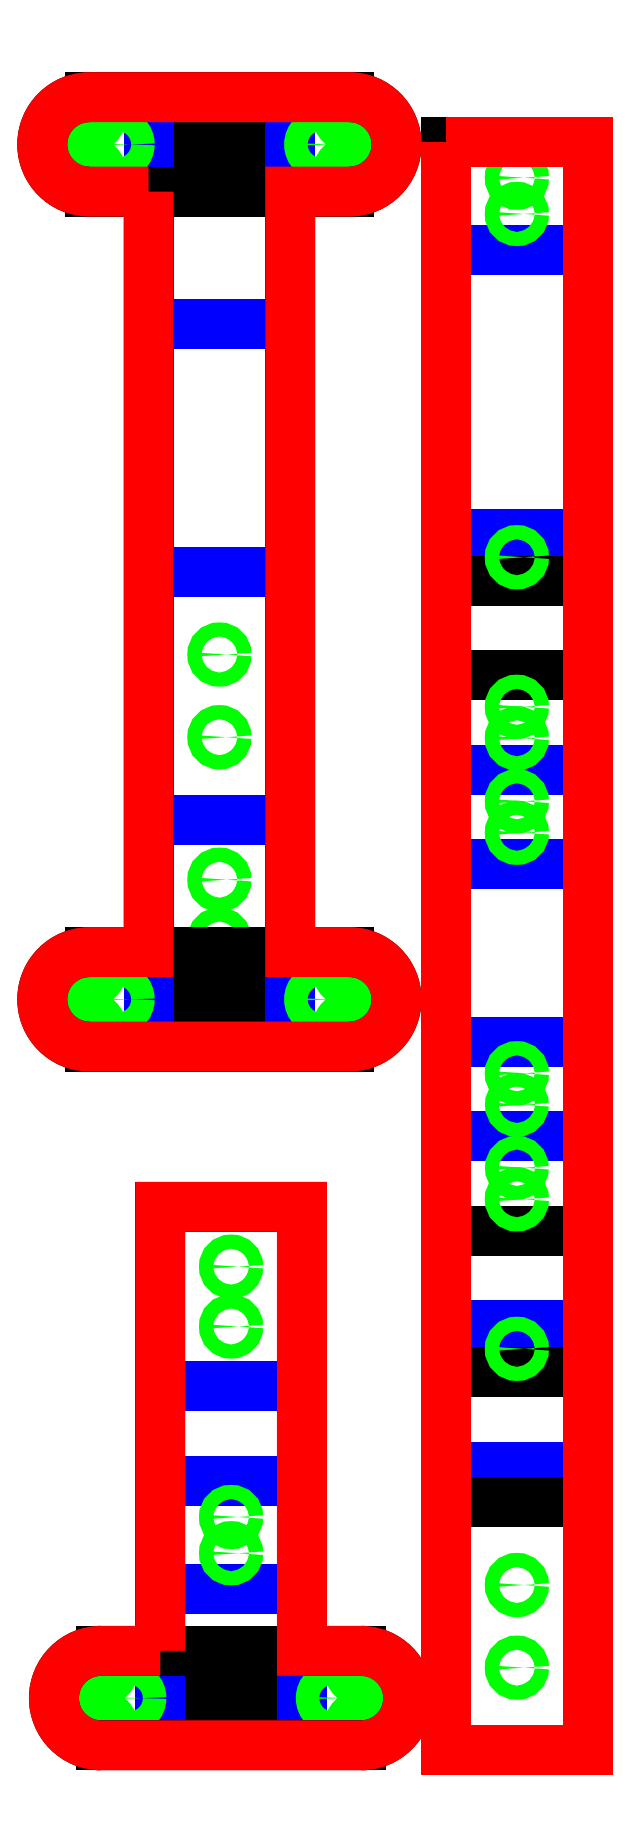
<metadata>
{"format":"dxf","ext":"dxf","renderer":"ezdxf+matplotlib","layout":"modelspace","background":"white","min_lineweight":24,"dpi":150}
</metadata>
<code>
0
SECTION
2
ENTITIES
0
LINE
8
hinges_up
10
127.9
20
631.1
30
0
11
157.9
21
631.1
31
0
0
LINE
8
0
10
127.9
20
669.1
30
0
11
157.9
21
669.1
31
0
0
LINE
8
0
10
157.9
20
669.1
30
0
11
157.9
21
631.1
31
0
0
LINE
8
0
10
127.9
20
669.1
30
0
11
127.9
21
631.1
31
0
0
LINE
8
hinges_up
10
220.9
20
646.7
30
0
11
190.9
21
646.7
31
0
0
LINE
8
hinges_up
10
220.9
20
586.7
30
0
11
190.9
21
586.7
31
0
0
LINE
8
0
10
190.9
20
586.7
30
0
11
190.9
21
646.7
31
0
0
LINE
8
0
10
220.9
20
586.7
30
0
11
220.9
21
646.7
31
0
0
LINE
8
hinges_up
10
127.9
20
578.6
30
0
11
157.9
21
578.6
31
0
0
LINE
8
0
10
157.9
20
631.1
30
0
11
157.9
21
578.6
31
0
0
LINE
8
0
10
127.9
20
631.1
30
0
11
127.9
21
578.6
31
0
0
LINE
8
0
10
220.9
20
439.1
30
0
11
190.9
21
439.1
31
0
0
LINE
8
0
10
220.9
20
419.1
30
0
11
220.9
21
439.1
31
0
0
LINE
8
hinges_up
10
220.9
20
419.1
30
0
11
190.9
21
419.1
31
0
0
LINE
8
0
10
190.9
20
419.1
30
0
11
190.9
21
439.1
31
0
0
LINE
8
0
10
220.9
20
576.7
30
0
11
190.9
21
576.7
31
0
0
LINE
8
0
10
220.9
20
556.7
30
0
11
220.9
21
576.7
31
0
0
LINE
8
0
10
220.9
20
556.7
30
0
11
190.9
21
556.7
31
0
0
LINE
8
0
10
190.9
20
556.7
30
0
11
190.9
21
576.7
31
0
0
LINE
8
0
10
220.9
20
409.1
30
0
11
190.9
21
409.1
31
0
0
LINE
8
0
10
220.9
20
409.1
30
0
11
220.9
21
389.1
31
0
0
LINE
8
hinges_up
10
220.9
20
389.1
30
0
11
190.9
21
389.1
31
0
0
LINE
8
0
10
190.9
20
409.1
30
0
11
190.9
21
389.1
31
0
0
LINE
8
hinges_up
10
130.4
20
386.1
30
0
11
160.4
21
386.1
31
0
0
LINE
8
hinges_up
10
130.4
20
406.1
30
0
11
160.4
21
406.1
31
0
0
LINE
8
0
10
160.4
20
386.1
30
0
11
160.4
21
406.1
31
0
0
LINE
8
0
10
130.4
20
386.1
30
0
11
130.4
21
406.1
31
0
0
LINE
8
0
10
130.4
20
340.1
30
0
11
160.4
21
340.1
31
0
0
LINE
8
hinges_up
10
130.4
20
363.1
30
0
11
160.4
21
363.1
31
0
0
LINE
8
0
10
160.4
20
340.1
30
0
11
160.4
21
363.1
31
0
0
LINE
8
0
10
130.4
20
340.1
30
0
11
130.4
21
363.1
31
0
0
LINE
8
hinges_up
10
220.9
20
479.1
30
0
11
190.9
21
479.1
31
0
0
LINE
8
0
10
190.9
20
516.7
30
0
11
190.9
21
479.1
31
0
0
LINE
8
0
10
220.9
20
516.7
30
0
11
220.9
21
479.1
31
0
0
LINE
8
hinges_up
10
220.9
20
516.7
30
0
11
190.9
21
516.7
31
0
0
LINE
8
0
10
220.9
20
381.6
30
0
11
220.9
21
389.1
31
0
0
LINE
8
0
10
220.9
20
381.6
30
0
11
190.9
21
381.6
31
0
0
LINE
8
0
10
190.9
20
381.6
30
0
11
190.9
21
389.1
31
0
0
LINE
8
0
10
130.4
20
444.1
30
0
11
160.4
21
444.1
31
0
0
LINE
8
0
10
160.4
20
444.1
30
0
11
160.4
21
406.1
31
0
0
CIRCLE
8
holes
10
145.4
20
418.8
30
0
40
1.5
0
CIRCLE
8
holes
10
145.4
20
431.5
30
0
40
1.5
0
LINE
8
0
10
130.4
20
444.1
30
0
11
130.4
21
406.1
31
0
0
LINE
8
0
10
127.9
20
488.1
30
0
11
157.9
21
488.1
31
0
0
LINE
8
0
10
127.9
20
488.1
30
0
11
127.9
21
526.1
31
0
0
LINE
8
hinges_up
10
127.9
20
526.1
30
0
11
157.9
21
526.1
31
0
0
LINE
8
0
10
157.9
20
488.1
30
0
11
157.9
21
526.1
31
0
0
CIRCLE
8
holes
10
142.9
20
513.4
30
0
40
1.5
0
CIRCLE
8
holes
10
142.9
20
500.7
30
0
40
1.5
0
LINE
8
0
10
220.9
20
329.1
30
0
11
220.9
21
381.6
31
0
0
LINE
8
0
10
220.9
20
329.1
30
0
11
190.9
21
329.1
31
0
0
LINE
8
0
10
190.9
20
329.1
30
0
11
190.9
21
381.6
31
0
0
CIRCLE
8
holes
10
205.9
20
346.6
30
0
40
1.5
0
CIRCLE
8
holes
10
205.9
20
364.1
30
0
40
1.5
0
LINE
8
0
10
127.9
20
526.1
30
0
11
127.9
21
578.6
31
0
0
LINE
8
0
10
157.9
20
526.1
30
0
11
157.9
21
578.6
31
0
0
CIRCLE
8
holes
10
142.9
20
543.6
30
0
40
1.5
0
CIRCLE
8
holes
10
142.9
20
561.1
30
0
40
1.5
0
LINE
8
0
10
220.9
20
479.1
30
0
11
220.9
21
459.1
31
0
0
LINE
8
hinges_up
10
220.9
20
459.1
30
0
11
190.9
21
459.1
31
0
0
LINE
8
0
10
190.9
20
479.1
30
0
11
190.9
21
459.1
31
0
0
CIRCLE
8
holes
10
205.9
20
465.7
30
0
40
1.455
0
CIRCLE
8
holes
10
205.9
20
472.4
30
0
40
1.505
0
LINE
8
0
10
190.9
20
439.1
30
0
11
190.9
21
459.1
31
0
0
CIRCLE
8
holes
10
205.9
20
452.4
30
0
40
1.455
0
CIRCLE
8
holes
10
205.9
20
445.7
30
0
40
1.505
0
LINE
8
0
10
220.9
20
439.1
30
0
11
220.9
21
459.1
31
0
0
LINE
8
hinges_up
10
220.9
20
536.7
30
0
11
190.9
21
536.7
31
0
0
LINE
8
0
10
190.9
20
536.7
30
0
11
190.9
21
516.7
31
0
0
CIRCLE
8
holes
10
205.9
20
523.3
30
0
40
1.5
0
CIRCLE
8
holes
10
205.9
20
530
30
0
40
1.5
0
LINE
8
0
10
220.9
20
536.7
30
0
11
220.9
21
516.7
31
0
0
LINE
8
0
10
190.9
20
536.7
30
0
11
190.9
21
556.7
31
0
0
CIRCLE
8
holes
10
205.9
20
550
30
0
40
1.5
0
CIRCLE
8
holes
10
205.9
20
543.3
30
0
40
1.5
0
LINE
8
0
10
220.9
20
536.7
30
0
11
220.9
21
556.7
31
0
0
LINE
8
0
10
220.9
20
576.7
30
0
11
220.9
21
586.7
31
0
0
LINE
8
0
10
190.9
20
576.7
30
0
11
190.9
21
586.7
31
0
0
CIRCLE
8
holes
10
205.9
20
581.7
30
0
40
1.5
0
LINE
8
0
10
190.9
20
419.1
30
0
11
190.9
21
409.1
31
0
0
CIRCLE
8
holes
10
205.9
20
414.1
30
0
40
1.5
0
LINE
8
0
10
220.9
20
419.1
30
0
11
220.9
21
409.1
31
0
0
LINE
8
0
10
220.9
20
669.7
30
0
11
190.9
21
669.7
31
0
0
LINE
8
0
10
190.9
20
669.7
30
0
11
190.9
21
646.7
31
0
0
CIRCLE
8
holes
10
205.9
20
654.3
30
0
40
1.5
0
CIRCLE
8
holes
10
205.9
20
662
30
0
40
1.5
0
LINE
8
0
10
220.9
20
669.7
30
0
11
220.9
21
646.7
31
0
0
LINE
8
0
10
160.4
20
363.1
30
0
11
160.4
21
386.1
31
0
0
CIRCLE
8
holes
10
145.4
20
378.5
30
0
40
1.5
0
CIRCLE
8
holes
10
145.4
20
370.8
30
0
40
1.5
0
LINE
8
0
10
130.4
20
363.1
30
0
11
130.4
21
386.1
31
0
0
LINE
8
hinges_up
10
127.9
20
498.1
30
0
11
127.9
21
478.1
31
0
0
LINE
8
0
10
157.9
20
498.1
30
0
11
127.9
21
498.1
31
0
0
LINE
8
0
10
157.9
20
478.1
30
0
11
127.9
21
478.1
31
0
0
LINE
8
hinges_up
10
157.9
20
498.1
30
0
11
157.9
21
478.1
31
0
0
LINE
8
hinges_up
10
130.4
20
350.1
30
0
11
130.4
21
330.1
31
0
0
LINE
8
0
10
130.4
20
350.1
30
0
11
160.4
21
350.1
31
0
0
LINE
8
hinges_up
10
160.4
20
350.1
30
0
11
160.4
21
330.1
31
0
0
LINE
8
0
10
130.4
20
330.1
30
0
11
160.4
21
330.1
31
0
0
LINE
8
hinges_up
10
127.9
20
659.1
30
0
11
127.9
21
679.1
31
0
0
LINE
8
0
10
127.9
20
679.1
30
0
11
157.9
21
679.1
31
0
0
LINE
8
0
10
127.9
20
659.1
30
0
11
157.9
21
659.1
31
0
0
LINE
8
hinges_up
10
157.9
20
659.1
30
0
11
157.9
21
679.1
31
0
0
CIRCLE
8
holes
10
115.4
20
675.1
30
0
40
2.5
0
CIRCLE
8
holes
10
121.4
20
669.1
30
0
40
2.5
0
CIRCLE
8
holes
10
115.4
20
663.1
30
0
40
2.5
0
CIRCLE
8
holes
10
109.4
20
669.1
30
0
40
2.5
0
LINE
8
0
10
115.4
20
679.1
30
0
11
127.9
21
679.1
31
0
0
LINE
8
0
10
115.4
20
659.1
30
0
11
127.9
21
659.1
31
0
0
ARC
8
0
10
115.4
20
669.1
30
0
40
10
50
90
51
270
0
CIRCLE
8
holes
10
117.9
20
334.1
30
0
40
2.5
0
CIRCLE
8
holes
10
123.9
20
340.1
30
0
40
2.5
0
CIRCLE
8
holes
10
117.9
20
346.1
30
0
40
2.5
0
CIRCLE
8
holes
10
111.9
20
340.1
30
0
40
2.5
0
LINE
8
0
10
117.9
20
350.1
30
0
11
130.4
21
350.1
31
0
0
LINE
8
0
10
117.9
20
330.1
30
0
11
130.4
21
330.1
31
0
0
ARC
8
0
10
117.9
20
340.1
30
0
40
10
50
90
51
270
0
CIRCLE
8
holes
10
170.4
20
482.1
30
0
40
2.5
0
CIRCLE
8
holes
10
164.4
20
488.1
30
0
40
2.5
0
CIRCLE
8
holes
10
170.4
20
494.1
30
0
40
2.5
0
CIRCLE
8
holes
10
176.4
20
488.1
30
0
40
2.5
0
LINE
8
0
10
170.4
20
478.1
30
0
11
157.9
21
478.1
31
0
0
LINE
8
0
10
170.4
20
498.1
30
0
11
157.9
21
498.1
31
0
0
ARC
8
0
10
170.4
20
488.1
30
0
40
10
50
270
51
90
0
CIRCLE
8
holes
10
170.4
20
675.1
30
0
40
2.5
0
CIRCLE
8
holes
10
164.4
20
669.1
30
0
40
2.5
0
CIRCLE
8
holes
10
170.4
20
663.1
30
0
40
2.5
0
CIRCLE
8
holes
10
176.4
20
669.1
30
0
40
2.5
0
LINE
8
0
10
157.9
20
659.1
30
0
11
170.4
21
659.1
31
0
0
LINE
8
0
10
157.9
20
679.1
30
0
11
170.4
21
679.1
31
0
0
ARC
8
0
10
170.4
20
669.1
30
0
40
10
50
270
51
90
0
CIRCLE
8
holes
10
172.9
20
334.1
30
0
40
2.5
0
CIRCLE
8
holes
10
166.9
20
340.1
30
0
40
2.5
0
CIRCLE
8
holes
10
172.9
20
346.1
30
0
40
2.5
0
CIRCLE
8
holes
10
178.9
20
340.1
30
0
40
2.5
0
LINE
8
0
10
160.4
20
330.1
30
0
11
172.9
21
330.1
31
0
0
LINE
8
0
10
160.4
20
350.1
30
0
11
172.9
21
350.1
31
0
0
ARC
8
0
10
172.9
20
340.1
30
0
40
10
50
270
51
90
0
CIRCLE
8
holes
10
115.4
20
482.1
30
0
40
2.5
0
CIRCLE
8
holes
10
121.4
20
488.1
30
0
40
2.5
0
CIRCLE
8
holes
10
115.4
20
494.1
30
0
40
2.5
0
CIRCLE
8
holes
10
109.4
20
488.1
30
0
40
2.5
0
LINE
8
0
10
127.9
20
498.1
30
0
11
115.4
21
498.1
31
0
0
LINE
8
0
10
127.9
20
478.1
30
0
11
115.4
21
478.1
31
0
0
ARC
8
0
10
115.4
20
488.1
30
0
40
10
50
90
51
270
0
LWPOLYLINE
8
body
90
        8
70
     1
43
0
10
130.4
20
350.1
10
130.4
20
444.1
10
160.4
20
444.1
10
160.4
20
350.1
10
172.9
20
350.1
42
-1
10
172.9
20
330.1
10
117.9
20
330.1
42
-1
10
117.9
20
350.1
0
LWPOLYLINE
8
body
90
       13
70
     1
43
0
10
127.9
20
659.1
10
115.4
20
659.1
42
-1
10
115.4
20
679.1
10
157.9
20
679.1
10
170.4
20
679.1
42
-1
10
170.4
20
659.1
10
157.9
20
659.1
10
157.9
20
498.1
10
170.4
20
498.1
42
-1
10
170.4
20
478.1
10
115.4
20
478.1
42
-1
10
115.4
20
498.1
10
127.9
20
498.1
0
LWPOLYLINE
8
body
90
        4
70
     1
43
0
10
190.9
20
669.7
10
220.9
20
669.7
10
220.9
20
329.1
10
190.9
20
329.1
0
ENDSEC
0
EOF

</code>
